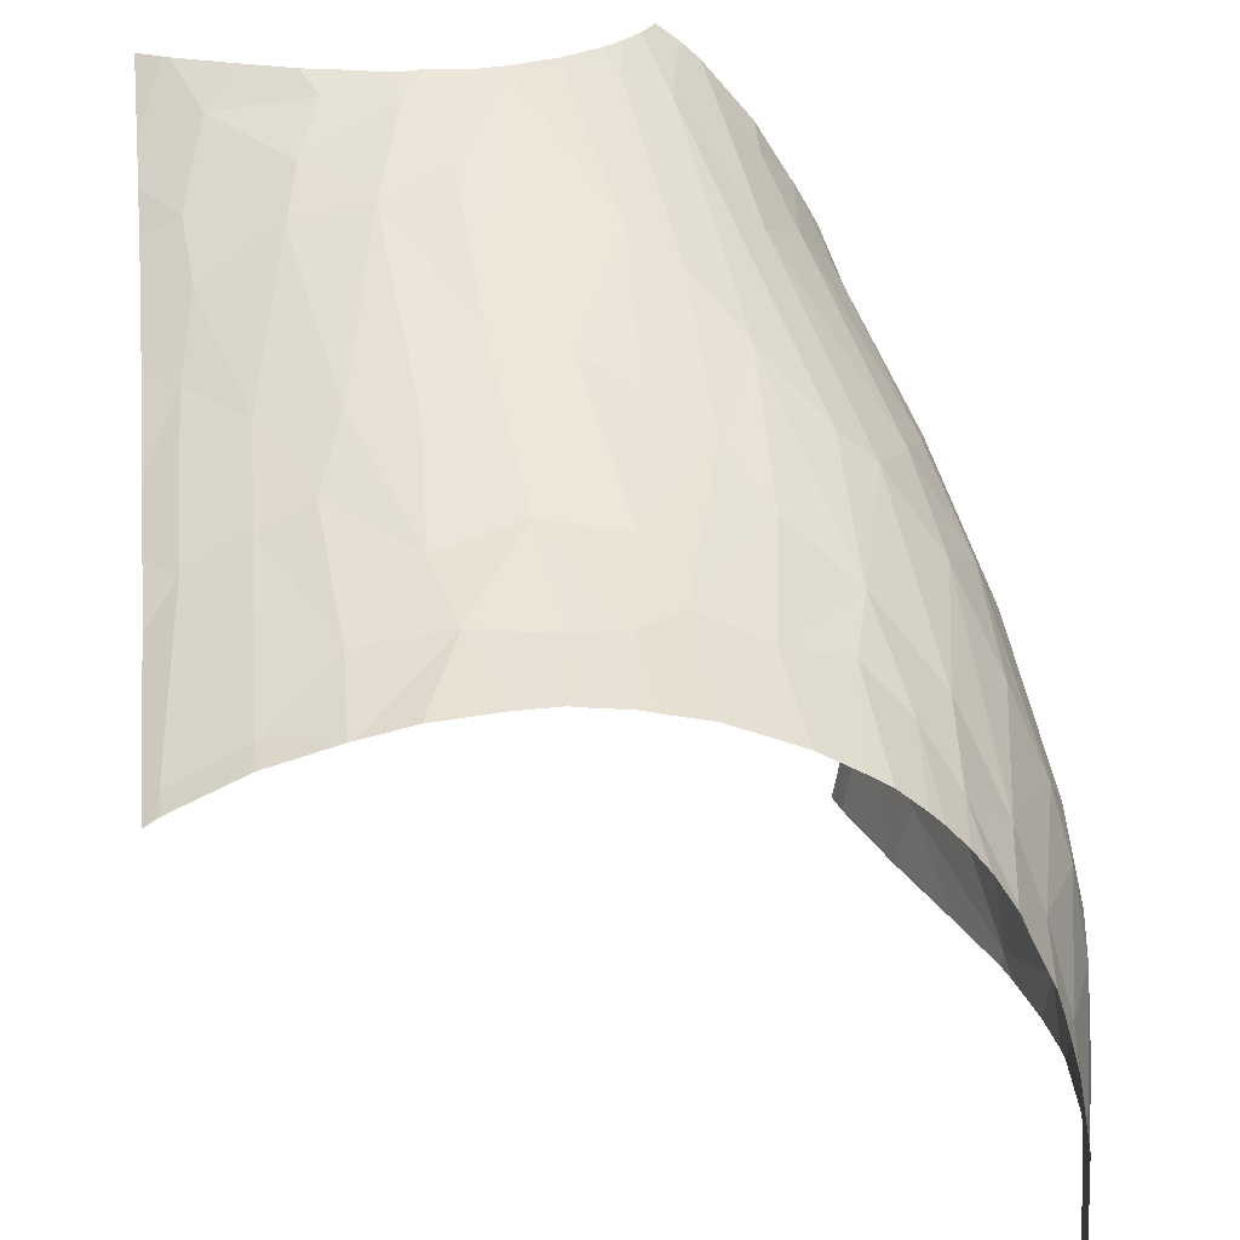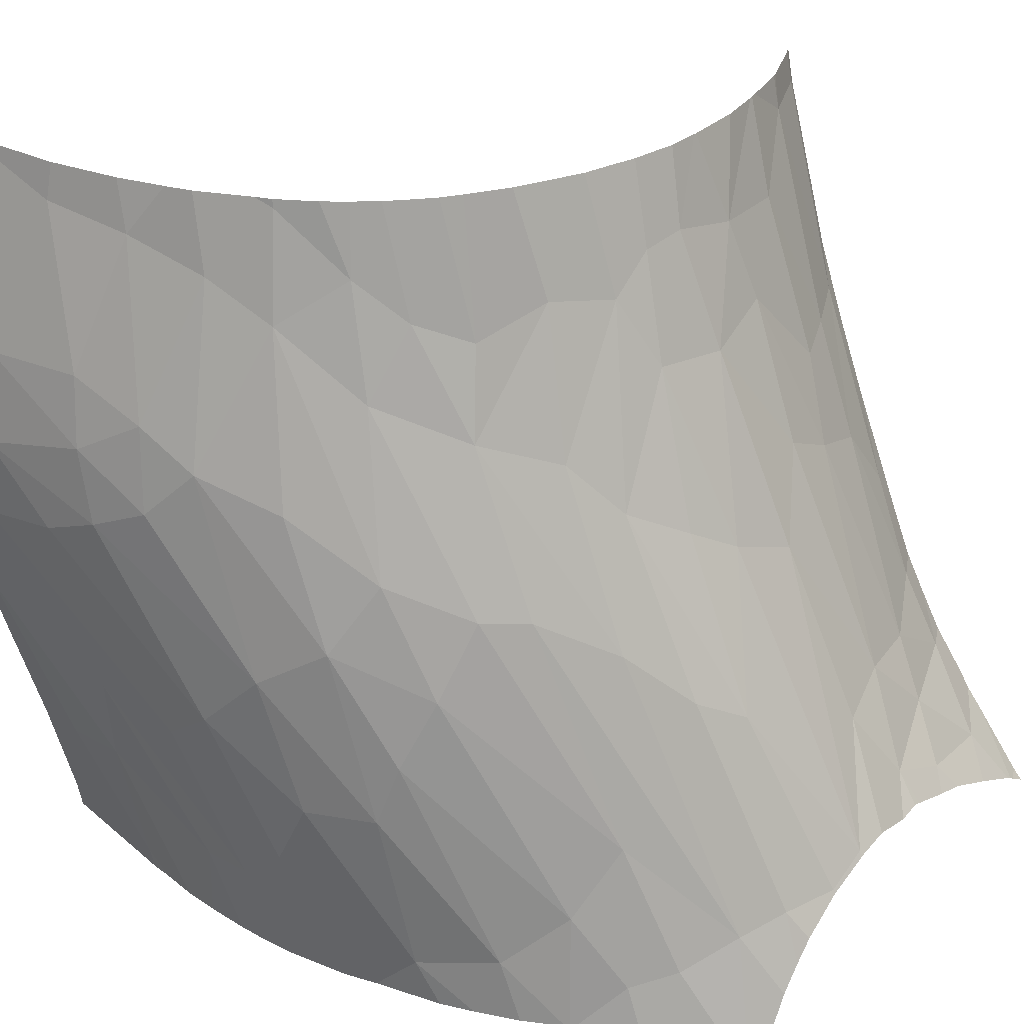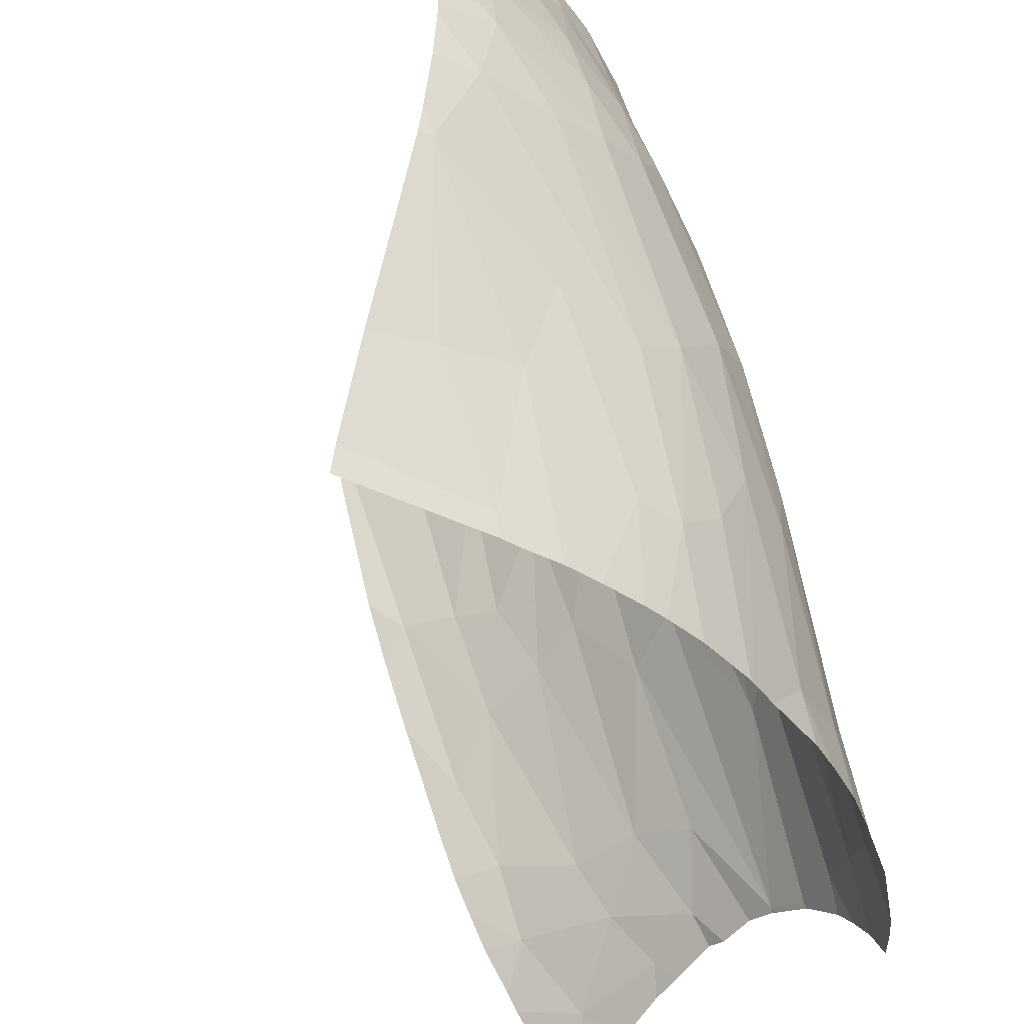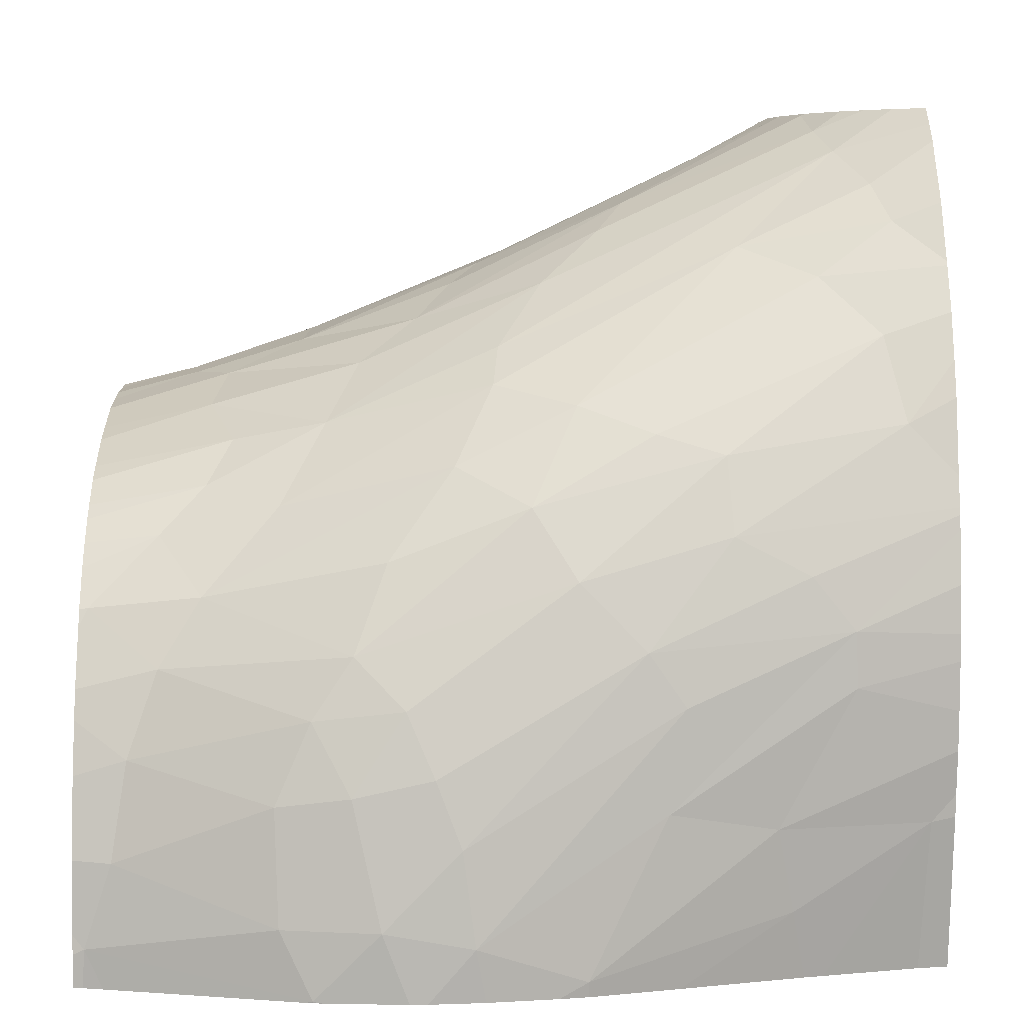
<metadata>
{"format":"obj","ext":"obj","renderer":"f3d","projection":"perspective","resolution":1024,"background":"white","views":[{"elev":25.3,"azim":173.5,"up":"+Z"},{"elev":28.9,"azim":-49.8,"up":"+Y"},{"elev":-44.1,"azim":-129.6,"up":"+Y"},{"elev":5.3,"azim":-90.9,"up":"+Z"}]}
</metadata>
<code>
v 22.83 132 434.7
v 27.49 100.9 457.7
v 28.62 102.4 434.7
v 24.2 114.3 448.4
v 24.22 116.1 451.1
v 27.19 139.7 449.9
v 22.48 127.4 434.7
v 27.97 115.6 461.2
v 22.84 132 434.7
v 25.68 143.7 434.7
v 23.68 118.9 434.7
v 24.9 119.4 454.4
v 26.61 128.5 455.2
v 31.54 123.4 463.5
v 24.1 115.1 443.4
v 23.04 133.6 438.1
v 22.79 126.2 445.3
v 26.86 100.9 454
v 26.61 121.6 457.8
v 23.37 120.4 434.7
v 22.91 130.2 444.4
v 22.8 131.6 434.7
v 24.11 132.1 447.9
v 25.72 108.2 454.5
v 25.58 143.7 436.3
v 22.51 126.6 434.7
v 22.87 132.1 434.7
v 26.7 100.9 450.3
v 25.8 111.9 456.5
v 30.33 134 457.5
v 22.46 124.3 437.3
v 26.79 100.9 447.9
v 27.43 100.9 442.5
v 27 108.3 434.7
v 22.54 124.9 442
v 26.07 143.7 442.5
v 30.97 140 456.1
v 29.49 119.3 462.6
v 22.78 123.8 434.7
v 22.31 128.7 438.1
v 25.67 106.1 451.9
v 27.67 143.7 448.9
v 28.07 100.9 439.1
v 25.64 143.7 437.3
v 26.71 100.9 451.6
v 27.31 100.9 443.7
v 29.39 143.7 452.6
v 25.63 143.3 434.7
v 25.5 143.2 436.6
v 25.66 106 449.2
v 28.92 100.9 434.7
v 30.6 143.7 454.5
v 27.26 107.3 434.7
v 23.55 118.9 435.4
v 28.37 103.3 461.7
v 27.93 100.9 459.2
v 25.79 143.7 440.9
v 27.28 100.9 456.7
v 26.14 141.1 445.7
v 22.92 132.4 434.7
v 25.42 109.7 442.3
v 28.33 137.6 453.3
v 23.59 133.8 443.9
v 27.22 143.7 447.5
v 24.78 130.1 450.9
v 25.04 114.5 434.7
v 28.69 125.3 459.6
v 27.39 100.9 457.4
v 26.94 100.9 445.9
v 25.39 142.3 434.7
v 27.24 102.1 442.3
v 25.41 141.8 440.8
v 26.17 108.9 438.1
v 29.35 143.3 452.6
v 29.02 143.7 451.7
v 23.5 127.6 448.4
v 27.26 112.2 460.3
v 26.49 143.7 444.9
v 31.54 123.4 463.5
v 29.49 119.3 462.6
v 30.54 100.9 467.1
v 34.83 111 470.3
v 26.61 121.6 457.8
v 31.85 100.9 469.4
v 32.53 107.2 468.8
v 29.53 100.9 464.8
v 31.74 100.9 469.2
v 25.8 111.9 456.5
v 28.37 103.3 461.7
v 27.97 115.6 461.2
v 27.93 100.9 459.2
v 24.9 119.4 454.4
v 27.26 112.2 460.3
v 30.27 104.3 466
v 28.85 100.9 463
v 54.31 107.4 477.5
v 46.36 107.9 477.4
v 39.27 143.7 460.9
v 33.57 123.2 465.3
v 43.43 143.7 462.2
v 51.93 108 477.5
v 43.88 106.5 477.5
v 32 100.9 469.6
v 38.73 100.9 477.5
v 41.69 104.9 477.5
v 42.01 116.5 472.7
v 63.49 140 459.5
v 62.88 143.7 458.9
v 34.83 111 470.3
v 56.2 130 465.9
v 46.84 139.6 463.8
v 31.85 100.9 469.4
v 35 100.9 473.9
v 37.89 143.7 460.4
v 41.6 143.7 461.8
v 33.68 131.8 461.5
v 30.33 134 457.5
v 62.78 142.1 459.3
v 63.49 143.7 458.5
v 60.37 107.4 475.7
v 55.04 108.5 476.6
v 51.74 127 468.1
v 52.82 143.7 462.4
v 39.62 102.5 477.5
v 49.26 143.7 462.7
v 33.87 103.3 471.6
v 61.53 111.6 472.2
v 62.18 104.2 477.5
v 58.93 105.7 477.5
v 46.17 107.5 477.5
v 62.62 143.7 459.1
v 36.56 100.9 475.7
v 63.49 132.9 461.6
v 36.89 120.9 468.5
v 30.6 143.7 454.5
v 63.49 111.3 471.1
v 55.99 107 477.5
v 43.55 133.7 465.4
v 54.9 125.6 468.1
v 28.33 137.6 453.3
v 63.49 108.2 473.5
v 48.23 108.1 477.5
v 49.41 143.7 462.7
v 41.01 106.5 476.4
v 56.23 111.3 474.5
v 63.49 141.8 459
v 61.86 104.4 477.5
v 46.39 107.6 477.5
v 41.91 137.4 463.7
v 44.97 124.2 469.5
v 39.57 117.9 471.2
v 50.33 107.8 477.5
v 55.62 143.7 461.8
v 31.53 143.7 455.6
v 38.44 138 462.2
v 58.88 130.7 464.8
v 43.9 106.7 477.4
v 62.52 104 477.5
v 59.08 142 461.1
v 55.51 138.5 463.2
v 61.96 131.1 463.2
v 46.49 143.7 462.7
v 47.34 143.7 462.8
v 63.49 109.2 472.8
v 31.54 123.4 463.5
v 56.9 114.4 472.5
v 34.64 143.7 458.5
v 51.99 134.5 465.2
v 47.73 133.3 466
v 55.39 143.7 461.8
v 63.49 103.4 477.5
v 63.49 118 467.6
v 63.49 124.6 464.8
v 44.7 143.7 462.5
v 32.55 143.7 456.7
v 49.31 113.6 474.5
v 63.49 107 474.5
v 63.49 115.4 468.8
v 61.08 115.6 470.2
v 37.58 100.9 476.6
v 58.73 124.4 467.3
v 40.68 103.8 477.5
v 63.49 104 477
v 56.05 143.7 461.6
v 32.61 137.8 458.4
v 35.78 104.2 473.5
v 30.97 140 456.1
v 63.49 128.8 463.1
v 37.2 130.3 464.4
v 59.31 143.7 460.6
v 48.7 122.8 470.3
v 32.53 107.2 468.8
v 61.77 120.7 467.5
v 50.95 138.8 463.9
v 44.34 139.3 463.7
v 52.87 114.7 473.5
v 33.25 143.7 457.4
v 38.52 105.7 475.3
v 42.38 125.7 468.4
v 39.3 127.4 466.6
v 33.85 100.9 472.5
v 35.69 143.7 459.1
v 58.99 143.7 460.8
v 29.35 143.3 452.6
v 34.87 136.6 460.6
v 51.48 108.1 477.5
v 51.52 109.8 476.4
v 63.49 113.4 469.9
g 091_W_Aya_100K_01
f 65 23 76
g 091_W_Aya_100K_01
f 39 31 26
g 091_W_Aya_100K_01
f 17 21 40
g 091_W_Aya_100K_01
f 34 71 73
g 091_W_Aya_100K_01
f 59 64 78
g 091_W_Aya_100K_01
f 23 6 59
g 091_W_Aya_100K_01
f 31 7 26
g 091_W_Aya_100K_01
f 62 65 13
g 091_W_Aya_100K_01
f 65 6 23
g 091_W_Aya_100K_01
f 59 36 72
g 091_W_Aya_100K_01
f 62 13 67
g 091_W_Aya_100K_01
f 11 66 73
g 091_W_Aya_100K_01
f 59 78 36
g 091_W_Aya_100K_01
f 19 65 12
g 091_W_Aya_100K_01
f 50 15 61
g 091_W_Aya_100K_01
f 19 77 8
g 091_W_Aya_100K_01
f 17 76 21
g 091_W_Aya_100K_01
f 1 22 7
g 091_W_Aya_100K_01
f 74 47 75
g 091_W_Aya_100K_01
f 45 18 41
g 091_W_Aya_100K_01
f 51 71 3
g 091_W_Aya_100K_01
f 71 33 46
g 091_W_Aya_100K_01
f 23 59 63
g 091_W_Aya_100K_01
f 48 25 10
g 091_W_Aya_100K_01
f 4 5 35
g 091_W_Aya_100K_01
f 1 7 40
g 091_W_Aya_100K_01
f 40 21 16
g 091_W_Aya_100K_01
f 58 41 18
g 091_W_Aya_100K_01
f 35 40 31
g 091_W_Aya_100K_01
f 41 5 4
g 091_W_Aya_100K_01
f 29 5 24
g 091_W_Aya_100K_01
f 24 5 41
g 091_W_Aya_100K_01
f 42 59 6
g 091_W_Aya_100K_01
f 40 16 1
g 091_W_Aya_100K_01
f 21 63 16
g 091_W_Aya_100K_01
f 48 49 25
g 091_W_Aya_100K_01
f 29 77 12
g 091_W_Aya_100K_01
f 23 63 21
g 091_W_Aya_100K_01
f 61 73 71
g 091_W_Aya_100K_01
f 51 43 71
g 091_W_Aya_100K_01
f 68 29 24
g 091_W_Aya_100K_01
f 16 49 1
g 091_W_Aya_100K_01
f 74 42 6
g 091_W_Aya_100K_01
f 4 35 31
g 091_W_Aya_100K_01
f 34 73 66
g 091_W_Aya_100K_01
f 76 23 21
g 091_W_Aya_100K_01
f 74 75 42
g 091_W_Aya_100K_01
f 49 60 1
g 091_W_Aya_100K_01
f 54 20 11
g 091_W_Aya_100K_01
f 1 9 22
g 091_W_Aya_100K_01
f 1 27 9
g 091_W_Aya_100K_01
f 4 31 15
g 091_W_Aya_100K_01
f 53 3 71
g 091_W_Aya_100K_01
f 5 17 35
g 091_W_Aya_100K_01
f 72 16 63
g 091_W_Aya_100K_01
f 31 39 20
g 091_W_Aya_100K_01
f 41 4 15
g 091_W_Aya_100K_01
f 52 47 74
g 091_W_Aya_100K_01
f 31 20 54
g 091_W_Aya_100K_01
f 42 64 59
g 091_W_Aya_100K_01
f 61 15 54
g 091_W_Aya_100K_01
f 11 73 54
g 091_W_Aya_100K_01
f 28 50 32
g 091_W_Aya_100K_01
f 19 38 67
g 091_W_Aya_100K_01
f 31 40 7
g 091_W_Aya_100K_01
f 41 58 68
g 091_W_Aya_100K_01
f 35 17 40
g 091_W_Aya_100K_01
f 12 65 76
g 091_W_Aya_100K_01
f 2 55 29
g 091_W_Aya_100K_01
f 41 28 45
g 091_W_Aya_100K_01
f 60 27 1
g 091_W_Aya_100K_01
f 41 50 28
g 091_W_Aya_100K_01
f 15 31 54
g 091_W_Aya_100K_01
f 72 49 16
g 091_W_Aya_100K_01
f 62 6 65
g 091_W_Aya_100K_01
f 68 2 29
g 091_W_Aya_100K_01
f 12 17 5
g 091_W_Aya_100K_01
f 74 6 62
g 091_W_Aya_100K_01
f 36 57 72
g 091_W_Aya_100K_01
f 41 68 24
g 091_W_Aya_100K_01
f 34 53 71
g 091_W_Aya_100K_01
f 12 5 29
g 091_W_Aya_100K_01
f 46 69 61
g 091_W_Aya_100K_01
f 46 61 71
g 091_W_Aya_100K_01
f 72 57 44
g 091_W_Aya_100K_01
f 19 13 65
g 091_W_Aya_100K_01
f 50 61 69
g 091_W_Aya_100K_01
f 13 19 67
g 091_W_Aya_100K_01
f 43 33 71
g 091_W_Aya_100K_01
f 44 25 49
g 091_W_Aya_100K_01
f 72 44 49
g 091_W_Aya_100K_01
f 30 62 67
g 091_W_Aya_100K_01
f 73 61 54
g 091_W_Aya_100K_01
f 2 56 55
g 091_W_Aya_100K_01
f 49 48 70
g 091_W_Aya_100K_01
f 59 72 63
g 091_W_Aya_100K_01
f 12 76 17
g 091_W_Aya_100K_01
f 67 38 14
g 091_W_Aya_100K_01
f 30 67 14
g 091_W_Aya_100K_01
f 50 69 32
g 091_W_Aya_100K_01
f 41 15 50
g 091_W_Aya_100K_01
f 52 74 37
g 091_W_Aya_100K_01
f 49 70 60
g 091_W_Aya_100K_01
f 19 8 38
g 091_W_Aya_100K_01
f 80 82 79
g 091_W_Aya_100K_01
f 80 85 82
g 091_W_Aya_100K_01
f 93 83 92
g 091_W_Aya_100K_01
f 90 85 80
g 091_W_Aya_100K_01
f 94 81 87
g 091_W_Aya_100K_01
f 90 94 85
g 091_W_Aya_100K_01
f 86 81 94
g 091_W_Aya_100K_01
f 89 94 93
g 091_W_Aya_100K_01
f 93 94 90
g 091_W_Aya_100K_01
f 94 87 84
g 091_W_Aya_100K_01
f 86 94 89
g 091_W_Aya_100K_01
f 89 93 88
g 091_W_Aya_100K_01
f 86 89 95
g 091_W_Aya_100K_01
f 94 84 85
g 091_W_Aya_100K_01
f 95 89 91
g 091_W_Aya_100K_01
f 97 142 176
g 091_W_Aya_100K_01
f 175 154 187
g 091_W_Aya_100K_01
f 155 205 116
g 091_W_Aya_100K_01
f 136 208 127
g 091_W_Aya_100K_01
f 150 97 191
g 091_W_Aya_100K_01
f 193 161 181
g 091_W_Aya_100K_01
f 173 188 161
g 091_W_Aya_100K_01
f 162 195 111
g 091_W_Aya_100K_01
f 175 187 185
g 091_W_Aya_100K_01
f 194 170 123
g 091_W_Aya_100K_01
f 195 100 115
g 091_W_Aya_100K_01
f 121 101 96
g 091_W_Aya_100K_01
f 167 197 185
g 091_W_Aya_100K_01
f 198 132 180
g 091_W_Aya_100K_01
f 151 134 198
g 091_W_Aya_100K_01
f 173 161 193
g 091_W_Aya_100K_01
f 200 134 151
g 091_W_Aya_100K_01
f 97 157 102
g 091_W_Aya_100K_01
f 197 175 185
g 091_W_Aya_100K_01
f 167 185 205
g 091_W_Aya_100K_01
f 155 202 205
g 091_W_Aya_100K_01
f 154 135 187
g 091_W_Aya_100K_01
f 109 126 186
g 091_W_Aya_100K_01
f 167 205 202
g 091_W_Aya_100K_01
f 142 207 176
g 091_W_Aya_100K_01
f 192 126 109
g 091_W_Aya_100K_01
f 97 176 191
g 091_W_Aya_100K_01
f 191 122 169
g 091_W_Aya_100K_01
f 166 196 145
g 091_W_Aya_100K_01
f 104 124 198
g 091_W_Aya_100K_01
f 116 99 134
g 091_W_Aya_100K_01
f 157 144 105
g 091_W_Aya_100K_01
f 118 108 131
g 091_W_Aya_100K_01
f 100 195 174
g 091_W_Aya_100K_01
f 157 105 102
g 091_W_Aya_100K_01
f 196 176 207
g 091_W_Aya_100K_01
f 177 141 120
g 091_W_Aya_100K_01
f 179 127 208
g 091_W_Aya_100K_01
f 195 138 169
g 091_W_Aya_100K_01
f 116 117 165
g 091_W_Aya_100K_01
f 142 152 207
g 091_W_Aya_100K_01
f 146 108 118
g 091_W_Aya_100K_01
f 169 150 191
g 091_W_Aya_100K_01
f 114 155 98
g 091_W_Aya_100K_01
f 186 126 201
g 091_W_Aya_100K_01
f 144 182 105
g 091_W_Aya_100K_01
f 99 116 165
g 091_W_Aya_100K_01
f 187 117 185
g 091_W_Aya_100K_01
f 185 117 116
g 091_W_Aya_100K_01
f 183 128 158
g 091_W_Aya_100K_01
f 207 152 206
g 091_W_Aya_100K_01
f 172 173 193
g 091_W_Aya_100K_01
f 111 143 125
g 091_W_Aya_100K_01
f 160 153 170
g 091_W_Aya_100K_01
f 149 115 98
g 091_W_Aya_100K_01
f 127 120 141
g 091_W_Aya_100K_01
f 146 119 108
g 091_W_Aya_100K_01
f 127 145 120
g 091_W_Aya_100K_01
f 116 134 189
g 091_W_Aya_100K_01
f 139 110 168
g 091_W_Aya_100K_01
f 156 160 110
g 091_W_Aya_100K_01
f 126 192 112
g 091_W_Aya_100K_01
f 160 184 153
g 091_W_Aya_100K_01
f 97 130 148
g 091_W_Aya_100K_01
f 163 111 125
g 091_W_Aya_100K_01
f 127 141 164
g 091_W_Aya_100K_01
f 122 139 168
g 091_W_Aya_100K_01
f 181 110 139
g 091_W_Aya_100K_01
f 198 109 186
g 091_W_Aya_100K_01
f 133 107 118
g 091_W_Aya_100K_01
f 99 165 109
g 091_W_Aya_100K_01
f 156 161 159
g 091_W_Aya_100K_01
f 156 159 160
g 091_W_Aya_100K_01
f 188 133 161
g 091_W_Aya_100K_01
f 186 201 113
g 091_W_Aya_100K_01
f 195 115 149
g 091_W_Aya_100K_01
f 155 114 202
g 091_W_Aya_100K_01
f 179 181 166
g 091_W_Aya_100K_01
f 181 156 110
g 091_W_Aya_100K_01
f 146 118 107
g 091_W_Aya_100K_01
f 149 98 155
g 091_W_Aya_100K_01
f 183 158 171
g 091_W_Aya_100K_01
f 127 179 166
g 091_W_Aya_100K_01
f 106 97 150
g 091_W_Aya_100K_01
f 137 121 96
g 091_W_Aya_100K_01
f 118 131 190
g 091_W_Aya_100K_01
f 139 122 196
g 091_W_Aya_100K_01
f 157 97 106
g 091_W_Aya_100K_01
f 191 176 196
g 091_W_Aya_100K_01
f 121 145 207
g 091_W_Aya_100K_01
f 181 139 166
g 091_W_Aya_100K_01
f 121 207 101
g 091_W_Aya_100K_01
f 198 99 109
g 091_W_Aya_100K_01
f 178 193 179
g 091_W_Aya_100K_01
f 151 198 144
g 091_W_Aya_100K_01
f 193 181 179
g 091_W_Aya_100K_01
f 137 129 120
g 091_W_Aya_100K_01
f 144 124 182
g 091_W_Aya_100K_01
f 134 99 198
g 091_W_Aya_100K_01
f 183 177 128
g 091_W_Aya_100K_01
f 205 185 116
g 091_W_Aya_100K_01
f 137 120 121
g 091_W_Aya_100K_01
f 166 139 196
g 091_W_Aya_100K_01
f 120 129 147
g 091_W_Aya_100K_01
f 159 190 203
g 091_W_Aya_100K_01
f 120 145 121
g 091_W_Aya_100K_01
f 179 208 178
g 091_W_Aya_100K_01
f 200 189 134
g 091_W_Aya_100K_01
f 144 198 124
g 091_W_Aya_100K_01
f 103 201 126
g 091_W_Aya_100K_01
f 133 118 161
g 091_W_Aya_100K_01
f 126 112 103
g 091_W_Aya_100K_01
f 160 194 168
g 091_W_Aya_100K_01
f 111 194 143
g 091_W_Aya_100K_01
f 199 200 106
g 091_W_Aya_100K_01
f 143 194 123
g 091_W_Aya_100K_01
f 161 156 181
g 091_W_Aya_100K_01
f 198 186 132
g 091_W_Aya_100K_01
f 138 195 149
g 091_W_Aya_100K_01
f 189 149 155
g 091_W_Aya_100K_01
f 161 118 159
g 091_W_Aya_100K_01
f 145 196 207
g 091_W_Aya_100K_01
f 150 199 106
g 091_W_Aya_100K_01
f 127 164 136
g 091_W_Aya_100K_01
f 150 169 138
g 091_W_Aya_100K_01
f 138 149 200
g 091_W_Aya_100K_01
f 191 196 122
g 091_W_Aya_100K_01
f 169 168 194
g 091_W_Aya_100K_01
f 187 140 117
g 091_W_Aya_100K_01
f 206 101 207
g 091_W_Aya_100K_01
f 186 113 132
g 091_W_Aya_100K_01
f 97 148 142
g 091_W_Aya_100K_01
f 169 194 111
g 091_W_Aya_100K_01
f 111 195 169
g 091_W_Aya_100K_01
f 199 138 200
g 091_W_Aya_100K_01
f 163 162 111
g 091_W_Aya_100K_01
f 151 144 106
g 091_W_Aya_100K_01
f 159 203 184
g 091_W_Aya_100K_01
f 127 166 145
g 091_W_Aya_100K_01
f 118 190 159
g 091_W_Aya_100K_01
f 110 160 168
g 091_W_Aya_100K_01
f 155 116 189
g 091_W_Aya_100K_01
f 177 120 147
g 091_W_Aya_100K_01
f 157 106 144
g 091_W_Aya_100K_01
f 160 170 194
g 091_W_Aya_100K_01
f 160 159 184
g 091_W_Aya_100K_01
f 162 174 195
g 091_W_Aya_100K_01
f 104 198 180
g 091_W_Aya_100K_01
f 200 151 106
g 091_W_Aya_100K_01
f 169 122 168
g 091_W_Aya_100K_01
f 199 150 138
g 091_W_Aya_100K_01
f 178 172 193
g 091_W_Aya_100K_01
f 97 102 130
g 091_W_Aya_100K_01
f 187 204 140
g 091_W_Aya_100K_01
f 177 147 128
g 091_W_Aya_100K_01
f 149 189 200

</code>
